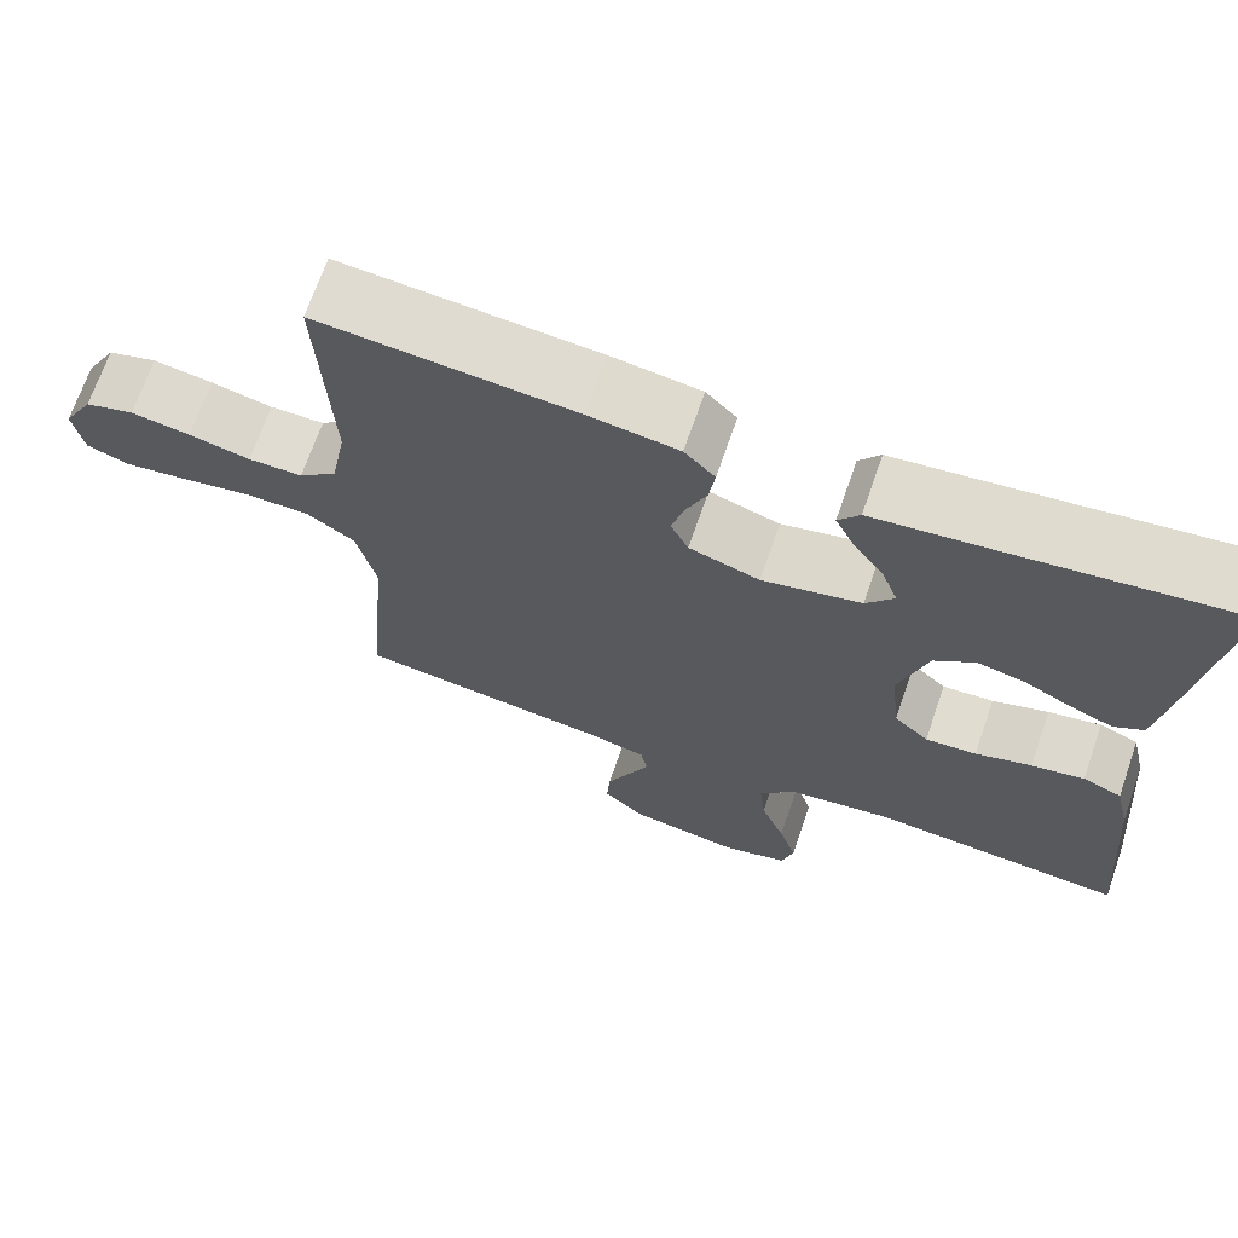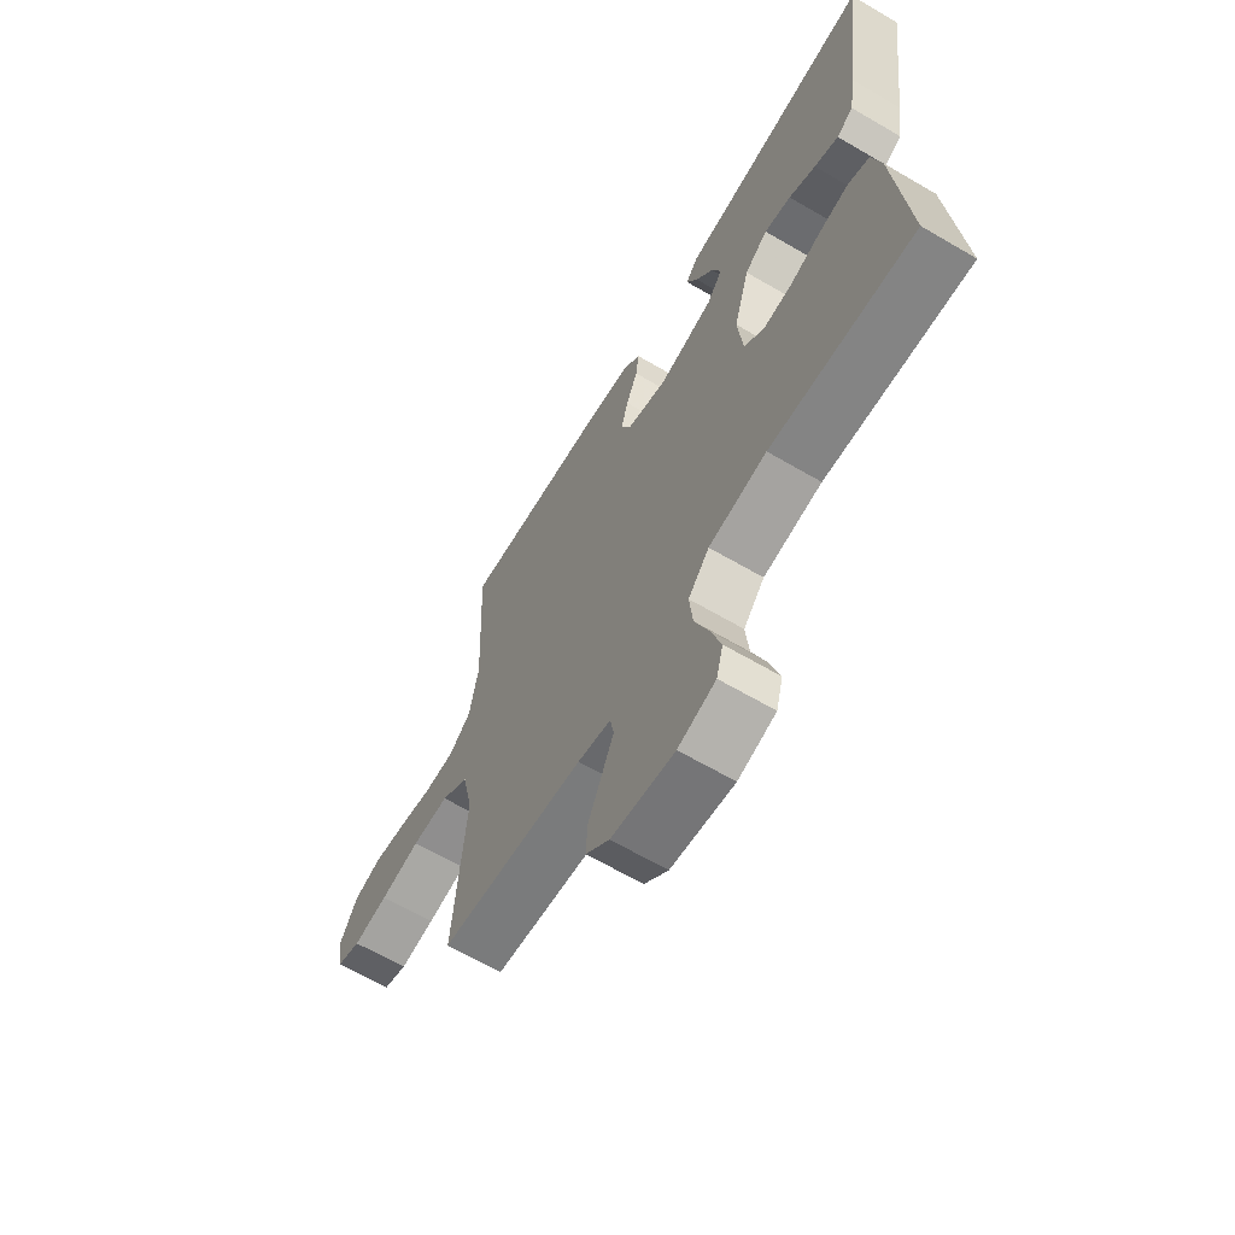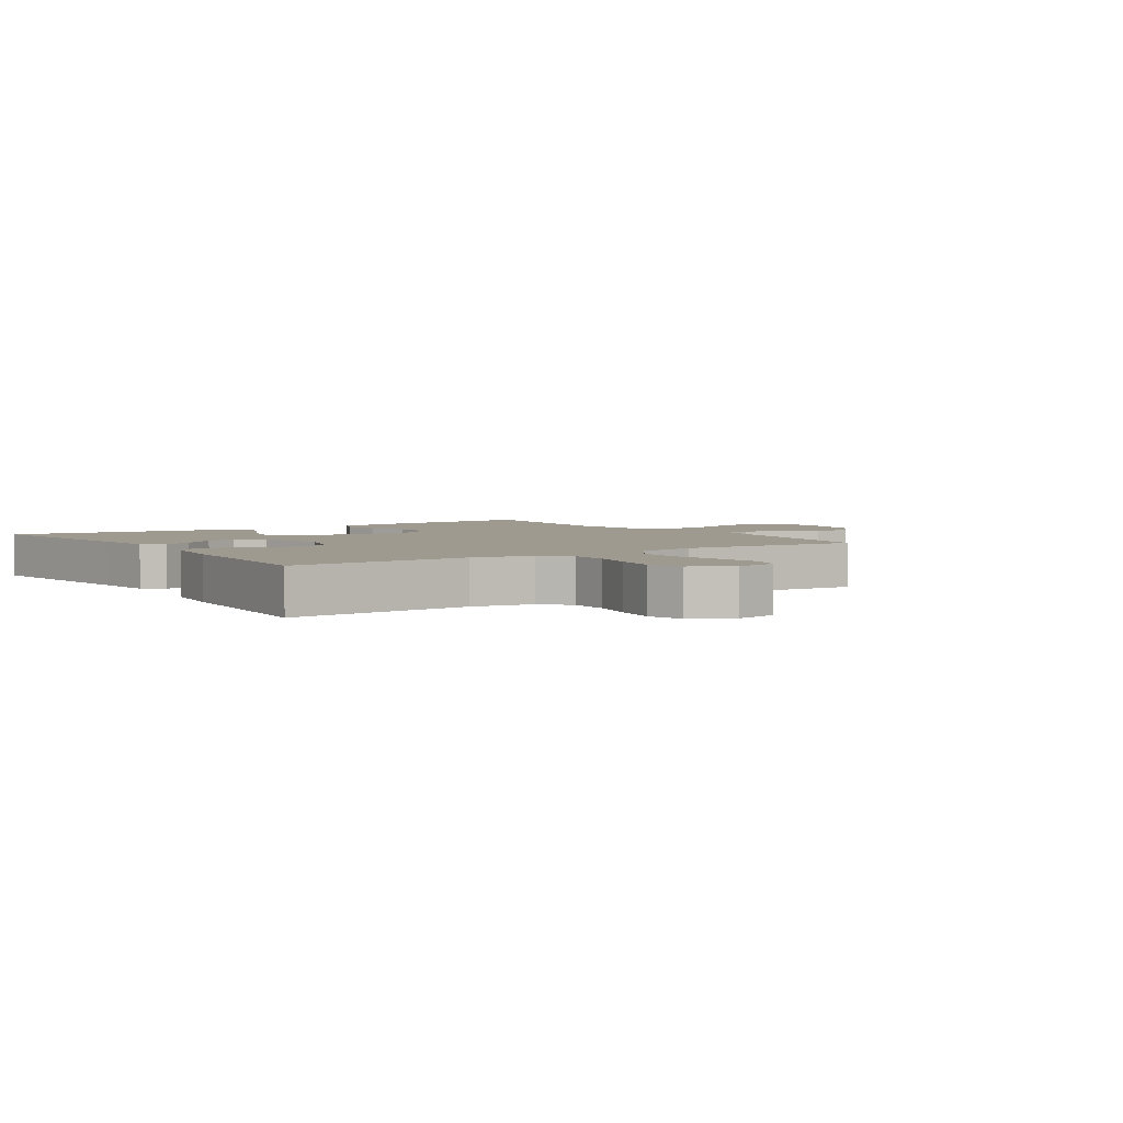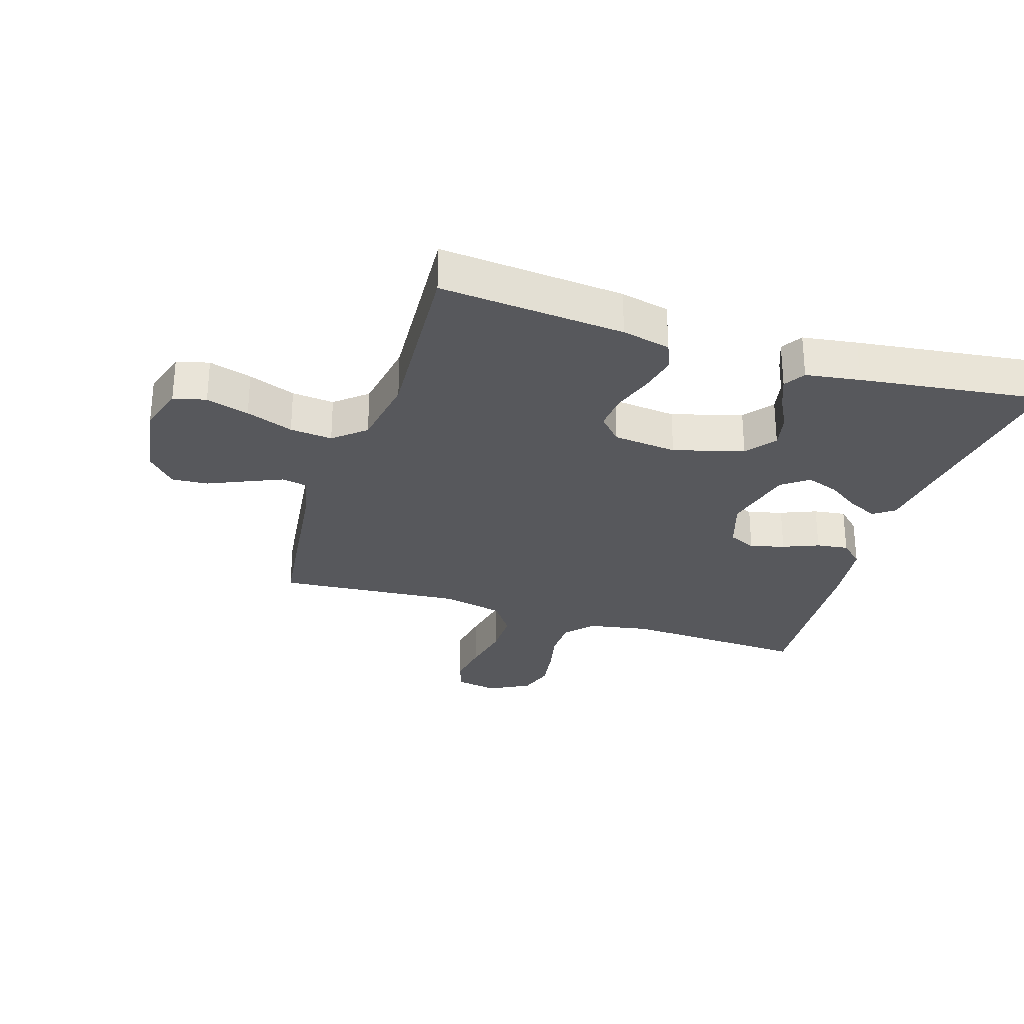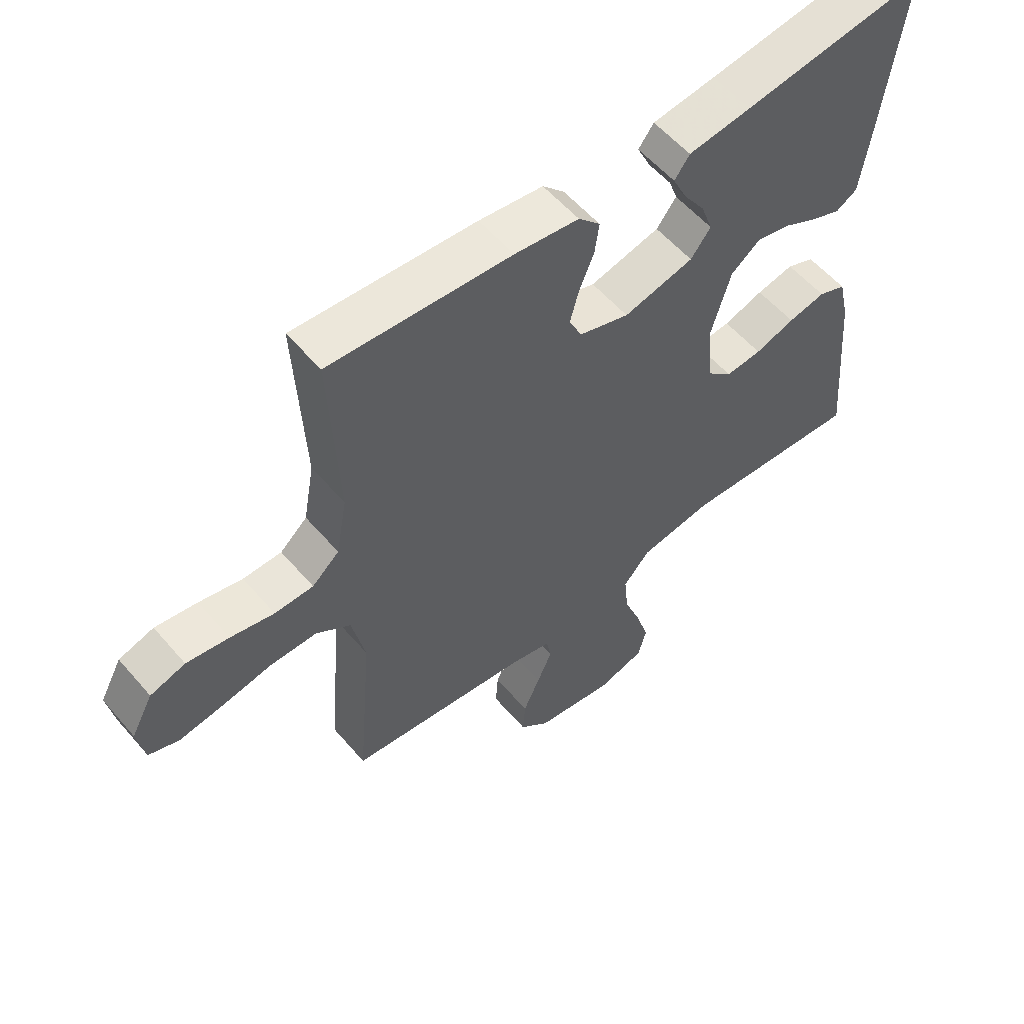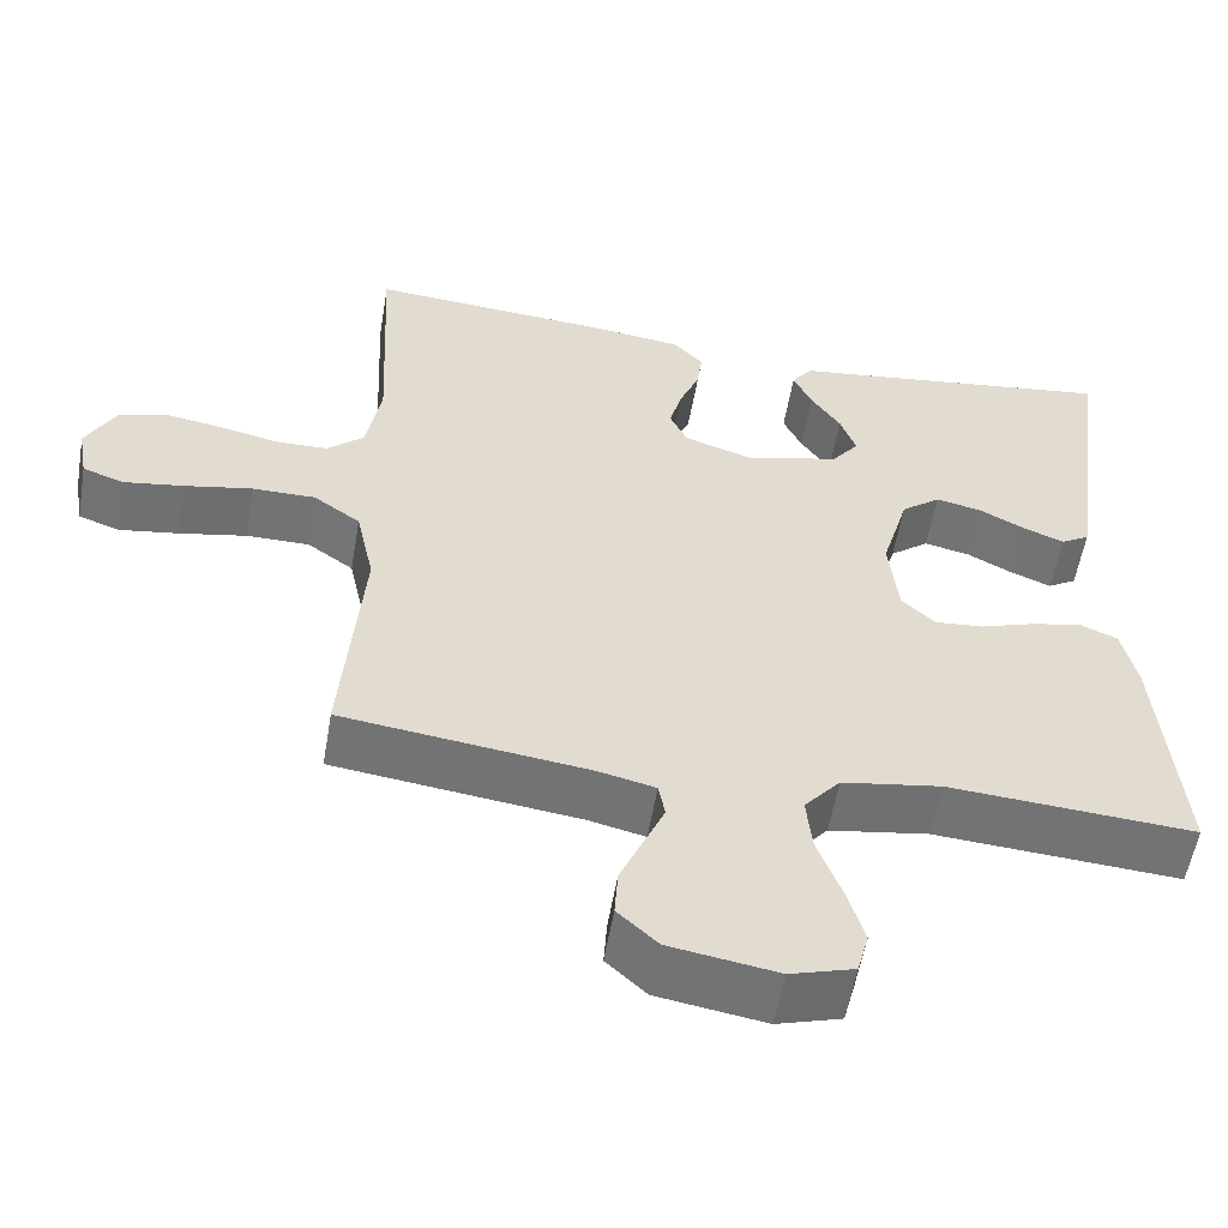
<metadata>
{"format":"obj","ext":"obj","renderer":"f3d","projection":"perspective","resolution":1024,"background":"white","views":[{"elev":69.3,"azim":-160.9,"up":"+Z"},{"elev":-65.0,"azim":-120.5,"up":"+Z"},{"elev":3.6,"azim":55.8,"up":"+Y"},{"elev":-28.8,"azim":-107.7,"up":"+Y"},{"elev":56.8,"azim":139.9,"up":"+Z"},{"elev":-55.8,"azim":170.4,"up":"+Z"}]}
</metadata>
<code>
v 0.5 0.07 0.5
v 0.486 0.07 0.2
v 0.504 0.07 0.099
v 0.549 0.07 0.059
v 0.613 0.07 0.058
v 0.685 0.07 0.074
v 0.755 0.07 0.085
v 0.813 0.07 0.067
v 0.849 0.07 0
v 0.837 0.07 -0.068
v 0.787 0.07 -0.086
v 0.714 0.07 -0.075
v 0.631 0.07 -0.059
v 0.554 0.07 -0.059
v 0.497 0.07 -0.099
v 0.475 0.07 -0.2
v 0.5 0.07 -0.5
v 0.2 0.07 -0.538
v 0.131 0.07 -0.554
v 0.123 0.07 -0.596
v 0.148 0.07 -0.653
v 0.176 0.07 -0.716
v 0.18 0.07 -0.775
v 0.131 0.07 -0.82
v 0 0.07 -0.841
v -0.078 0.07 -0.818
v -0.092 0.07 -0.765
v -0.071 0.07 -0.695
v -0.042 0.07 -0.618
v -0.035 0.07 -0.549
v -0.079 0.07 -0.498
v -0.2 0.07 -0.479
v -0.5 0.07 -0.5
v -0.474 0.07 -0.2
v -0.456 0.07 -0.121
v -0.41 0.07 -0.102
v -0.348 0.07 -0.115
v -0.282 0.07 -0.137
v -0.222 0.07 -0.142
v -0.181 0.07 -0.104
v -0.17 0.07 0
v -0.203 0.07 0.114
v -0.251 0.07 0.151
v -0.307 0.07 0.139
v -0.363 0.07 0.11
v -0.413 0.07 0.09
v -0.448 0.07 0.111
v -0.461 0.07 0.2
v -0.5 0.07 0.5
v -0.2 0.07 0.46
v -0.096 0.07 0.447
v -0.071 0.07 0.413
v -0.094 0.07 0.365
v -0.13 0.07 0.312
v -0.149 0.07 0.259
v -0.116 0.07 0.216
v 0 0.07 0.188
v 0.083 0.07 0.215
v 0.104 0.07 0.26
v 0.089 0.07 0.316
v 0.065 0.07 0.374
v 0.058 0.07 0.426
v 0.094 0.07 0.464
v 0.2 0.07 0.478
v 0.5 0 0.5
v 0.486 0 0.2
v 0.504 0 0.099
v 0.549 0 0.059
v 0.613 0 0.058
v 0.685 0 0.074
v 0.755 0 0.085
v 0.813 0 0.067
v 0.849 0 0
v 0.837 0 -0.068
v 0.787 0 -0.086
v 0.714 0 -0.075
v 0.631 0 -0.059
v 0.554 0 -0.059
v 0.497 0 -0.099
v 0.475 0 -0.2
v 0.5 0 -0.5
v 0.2 0 -0.538
v 0.131 0 -0.554
v 0.123 0 -0.596
v 0.148 0 -0.653
v 0.176 0 -0.716
v 0.18 0 -0.775
v 0.131 0 -0.82
v 0 0 -0.841
v -0.078 0 -0.818
v -0.092 0 -0.765
v -0.071 0 -0.695
v -0.042 0 -0.618
v -0.035 0 -0.549
v -0.079 0 -0.498
v -0.2 0 -0.479
v -0.5 0 -0.5
v -0.474 0 -0.2
v -0.456 0 -0.121
v -0.41 0 -0.102
v -0.348 0 -0.115
v -0.282 0 -0.137
v -0.222 0 -0.142
v -0.181 0 -0.104
v -0.17 0 0
v -0.203 0 0.114
v -0.251 0 0.151
v -0.307 0 0.139
v -0.363 0 0.11
v -0.413 0 0.09
v -0.448 0 0.111
v -0.461 0 0.2
v -0.5 0 0.5
v -0.2 0 0.46
v -0.096 0 0.447
v -0.071 0 0.413
v -0.094 0 0.365
v -0.13 0 0.312
v -0.149 0 0.259
v -0.116 0 0.216
v 0 0 0.188
v 0.083 0 0.215
v 0.104 0 0.26
v 0.089 0 0.316
v 0.065 0 0.374
v 0.058 0 0.426
v 0.094 0 0.464
v 0.2 0 0.478
f 63 64 1 2
f 60 61 62 63
f 59 60 63 2
f 58 59 2 3
f 57 58 3 4
f 51 52 53 54
f 50 51 54 55
f 49 50 55
f 48 49 55 56
f 44 45 46 47
f 43 44 47 48
f 35 36 37 38
f 33 34 35 38
f 32 33 38 39
f 31 32 39 40
f 26 27 28 29
f 24 25 26 29
f 24 29 30
f 21 22 23 24
f 20 21 24 30
f 19 20 30 31
f 16 17 18
f 15 16 18 19
f 10 11 12 13
f 8 9 10 13
f 8 13 14
f 5 6 7 8
f 5 8 14
f 4 5 14 15
f 43 48 56 57
f 42 43 57 4
f 41 42 4 15
f 31 40 41
f 15 19 31 41
f 66 65 128 127
f 127 126 125 124
f 66 127 124 123
f 67 66 123 122
f 68 67 122 121
f 118 117 116 115
f 119 118 115 114
f 119 114 113
f 120 119 113 112
f 111 110 109 108
f 112 111 108 107
f 102 101 100 99
f 102 99 98 97
f 103 102 97 96
f 104 103 96 95
f 93 92 91 90
f 93 90 89 88
f 94 93 88
f 88 87 86 85
f 94 88 85 84
f 95 94 84 83
f 82 81 80
f 83 82 80 79
f 77 76 75 74
f 77 74 73 72
f 78 77 72
f 72 71 70 69
f 78 72 69
f 79 78 69 68
f 121 120 112 107
f 68 121 107 106
f 79 68 106 105
f 105 104 95
f 105 95 83 79
f 1 65 66 2
f 2 66 67 3
f 3 67 68 4
f 4 68 69 5
f 5 69 70 6
f 6 70 71 7
f 7 71 72 8
f 8 72 73 9
f 9 73 74 10
f 10 74 75 11
f 11 75 76 12
f 12 76 77 13
f 13 77 78 14
f 14 78 79 15
f 15 79 80 16
f 16 80 81 17
f 17 81 82 18
f 18 82 83 19
f 19 83 84 20
f 20 84 85 21
f 21 85 86 22
f 22 86 87 23
f 23 87 88 24
f 24 88 89 25
f 25 89 90 26
f 26 90 91 27
f 27 91 92 28
f 28 92 93 29
f 29 93 94 30
f 30 94 95 31
f 31 95 96 32
f 32 96 97 33
f 33 97 98 34
f 34 98 99 35
f 35 99 100 36
f 36 100 101 37
f 37 101 102 38
f 38 102 103 39
f 39 103 104 40
f 40 104 105 41
f 41 105 106 42
f 42 106 107 43
f 43 107 108 44
f 44 108 109 45
f 45 109 110 46
f 46 110 111 47
f 47 111 112 48
f 48 112 113 49
f 49 113 114 50
f 50 114 115 51
f 51 115 116 52
f 52 116 117 53
f 53 117 118 54
f 54 118 119 55
f 55 119 120 56
f 56 120 121 57
f 57 121 122 58
f 58 122 123 59
f 59 123 124 60
f 60 124 125 61
f 61 125 126 62
f 62 126 127 63
f 63 127 128 64
f 64 128 65 1

</code>
